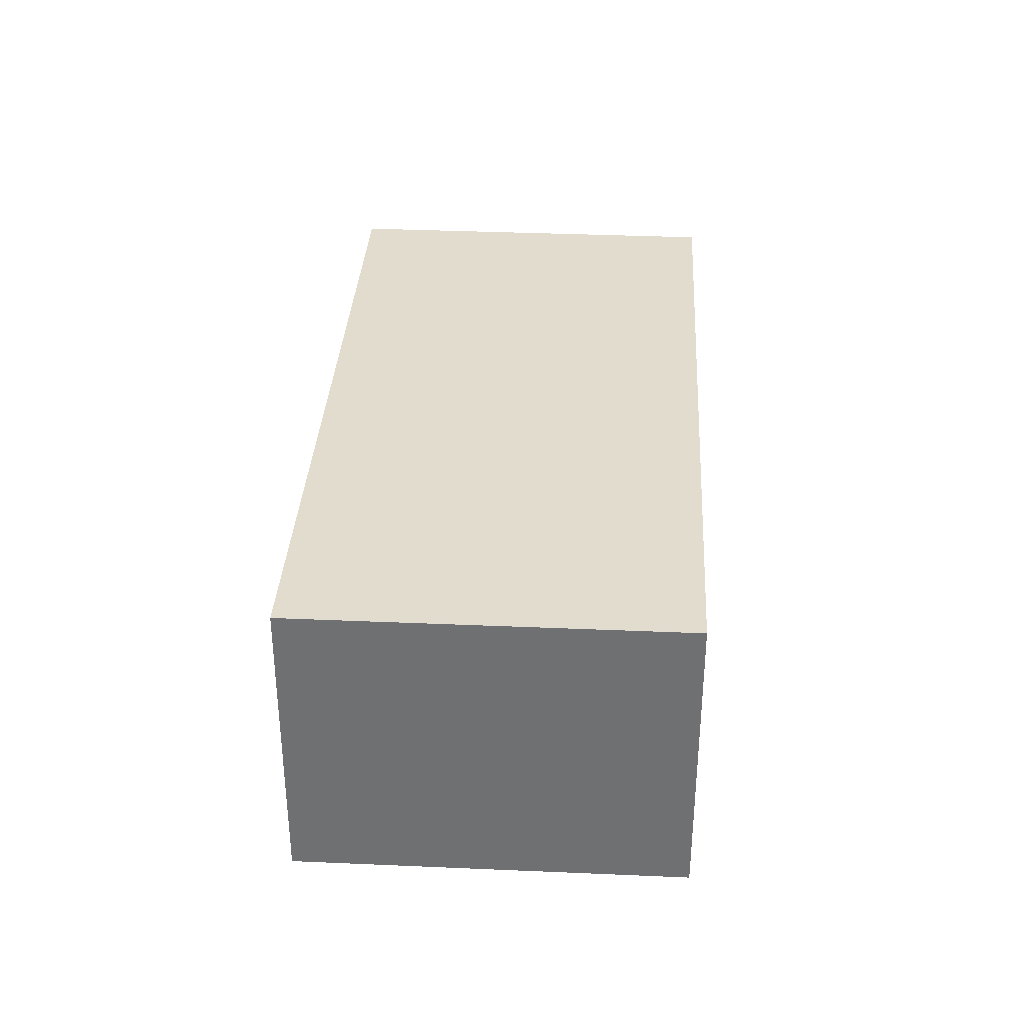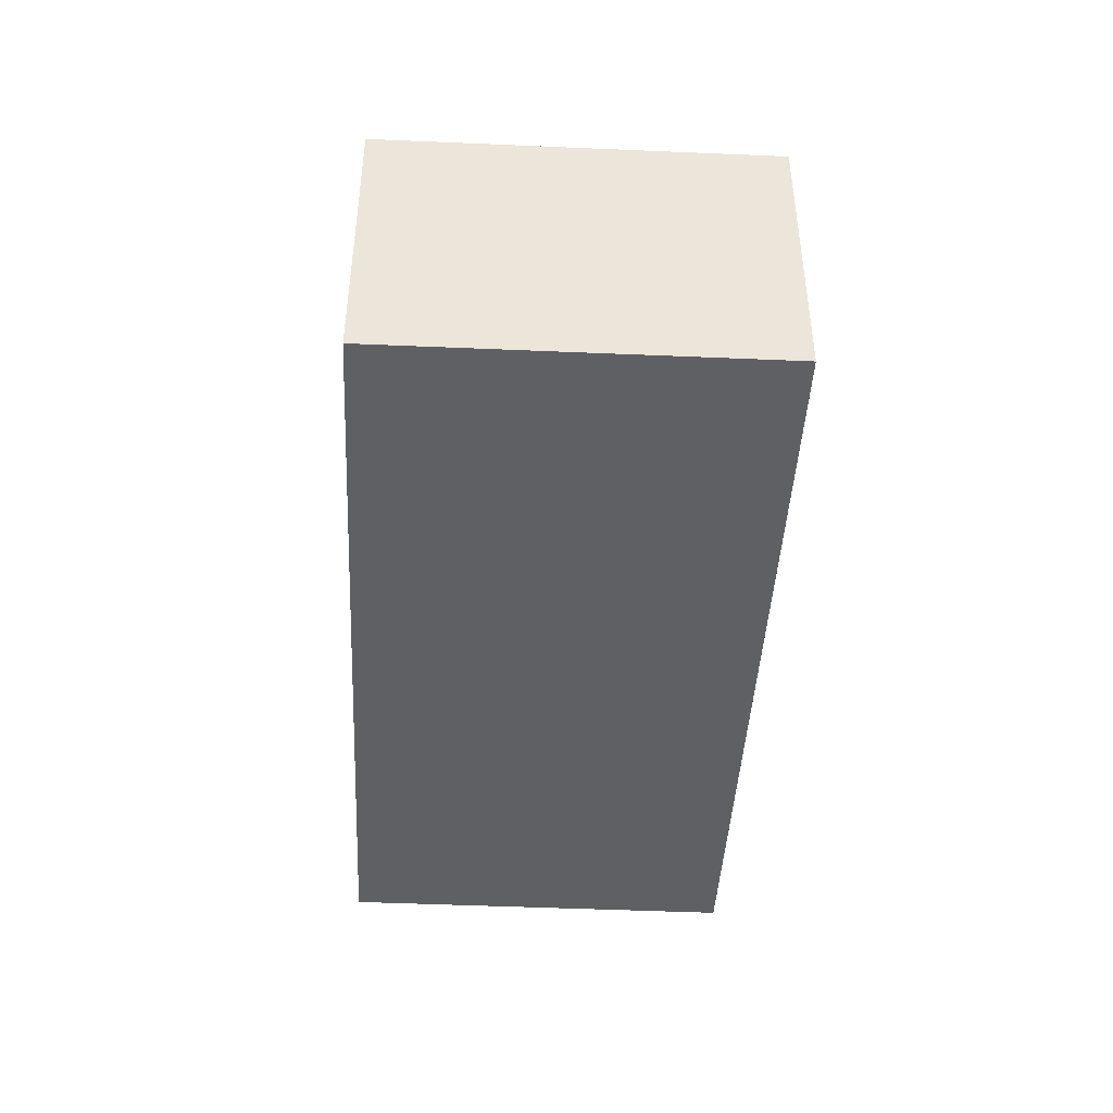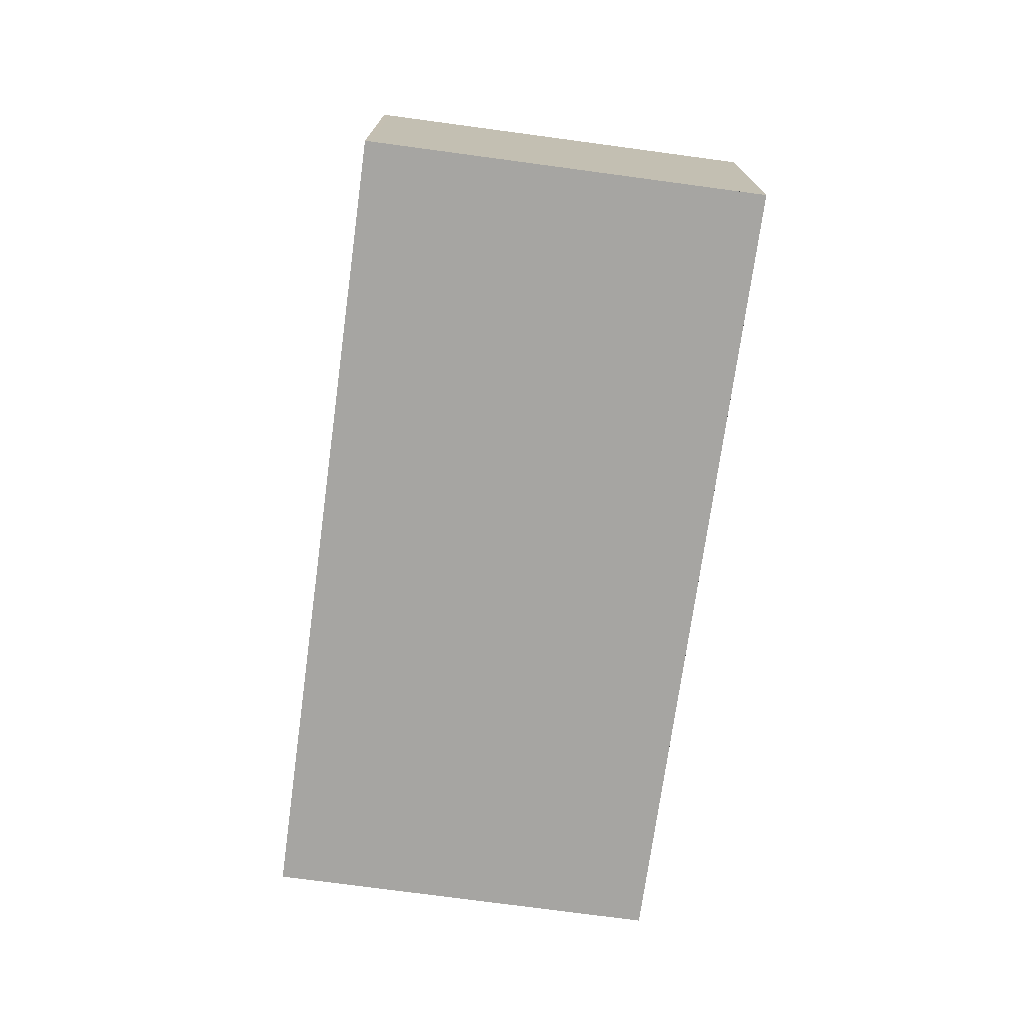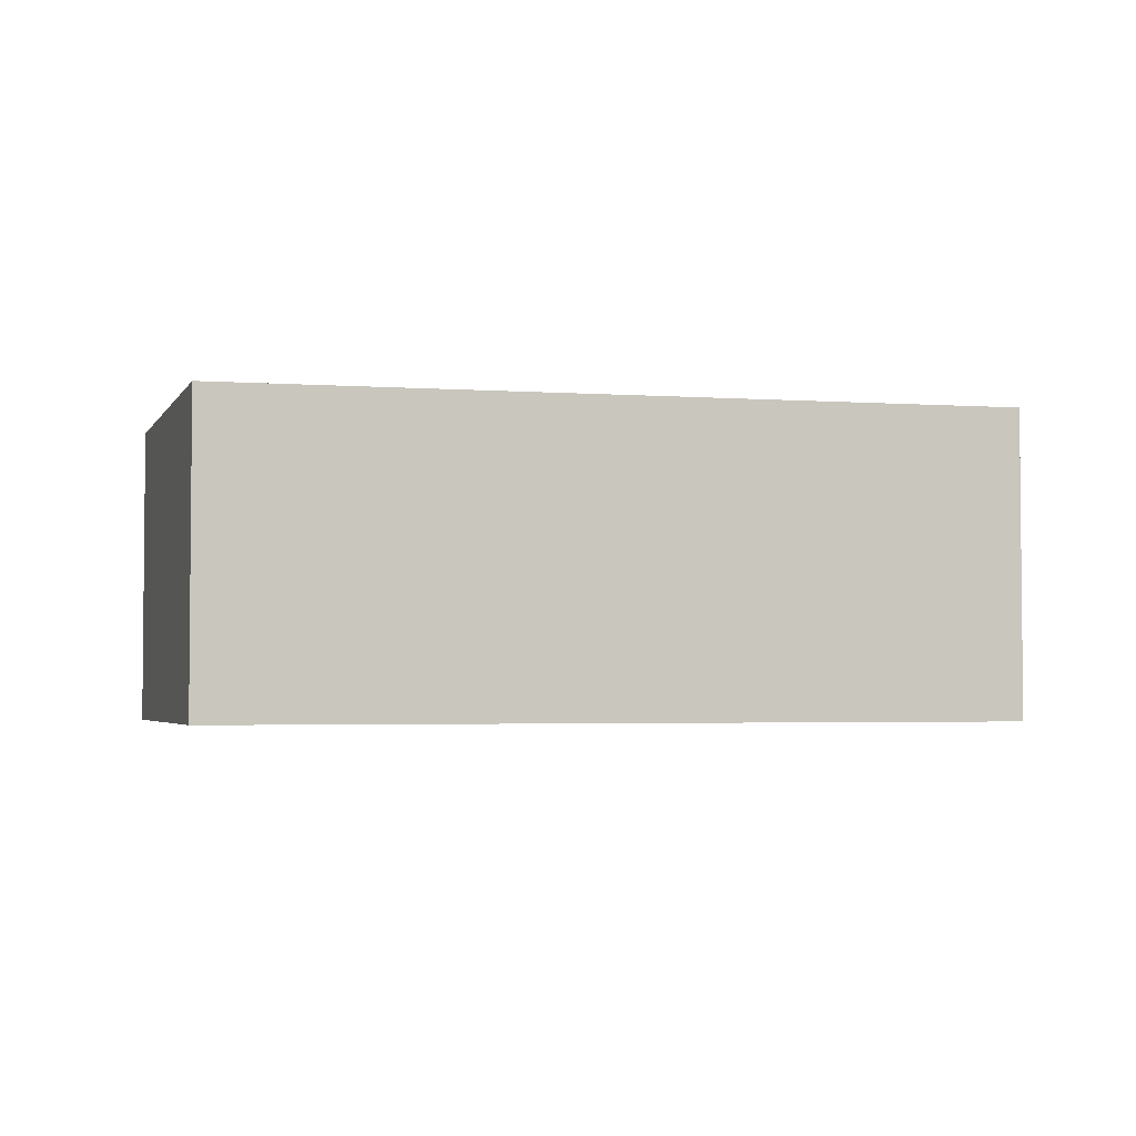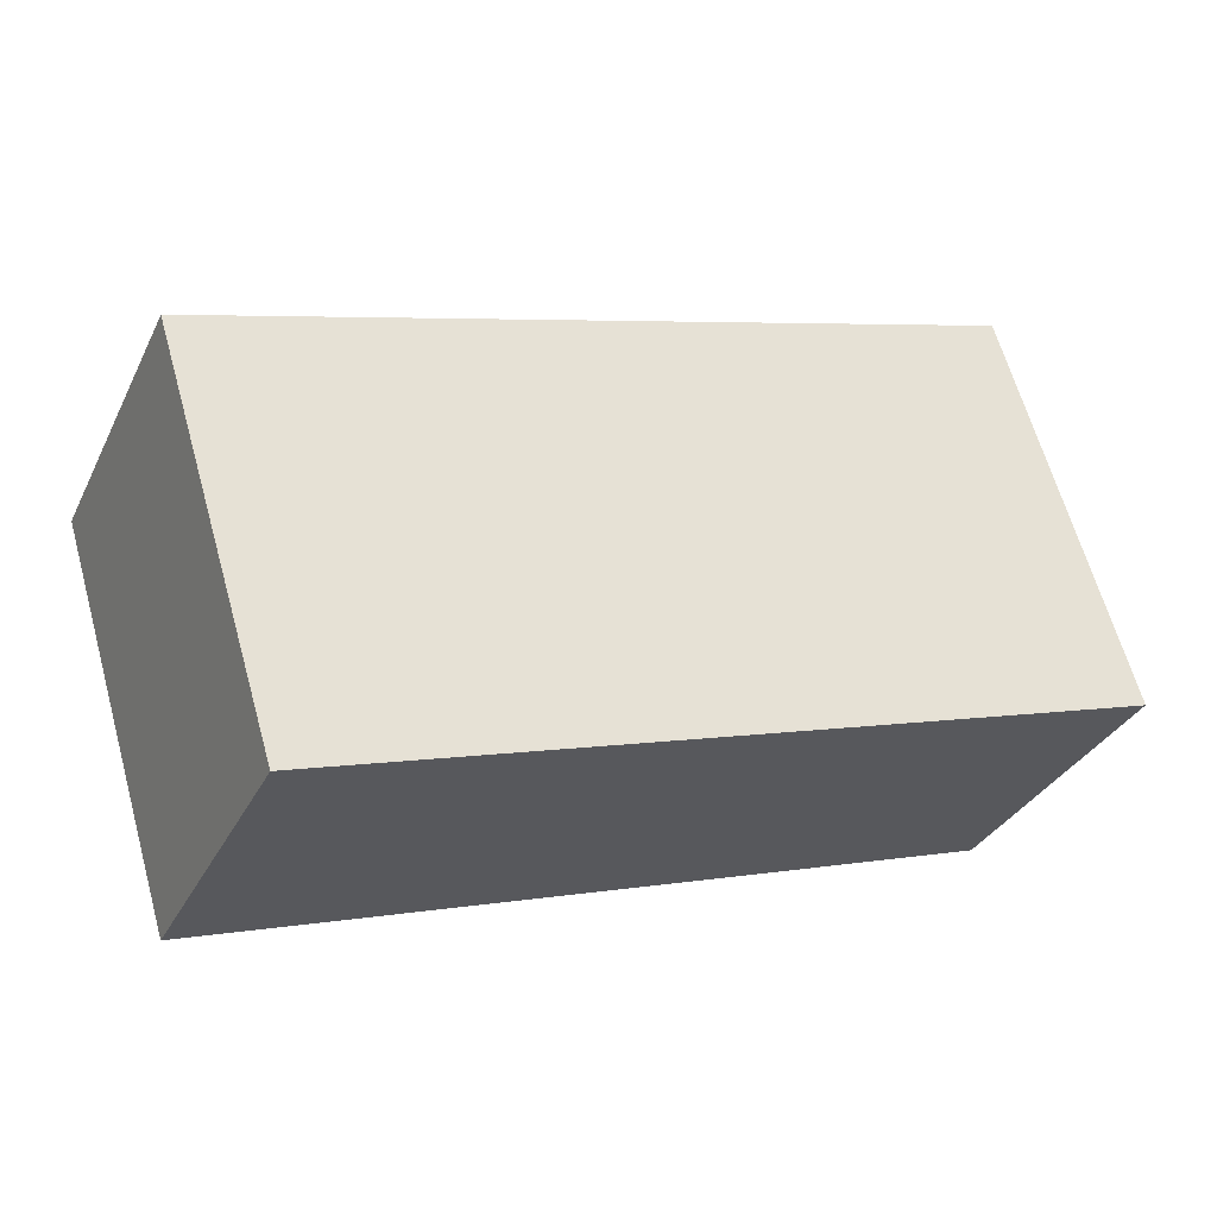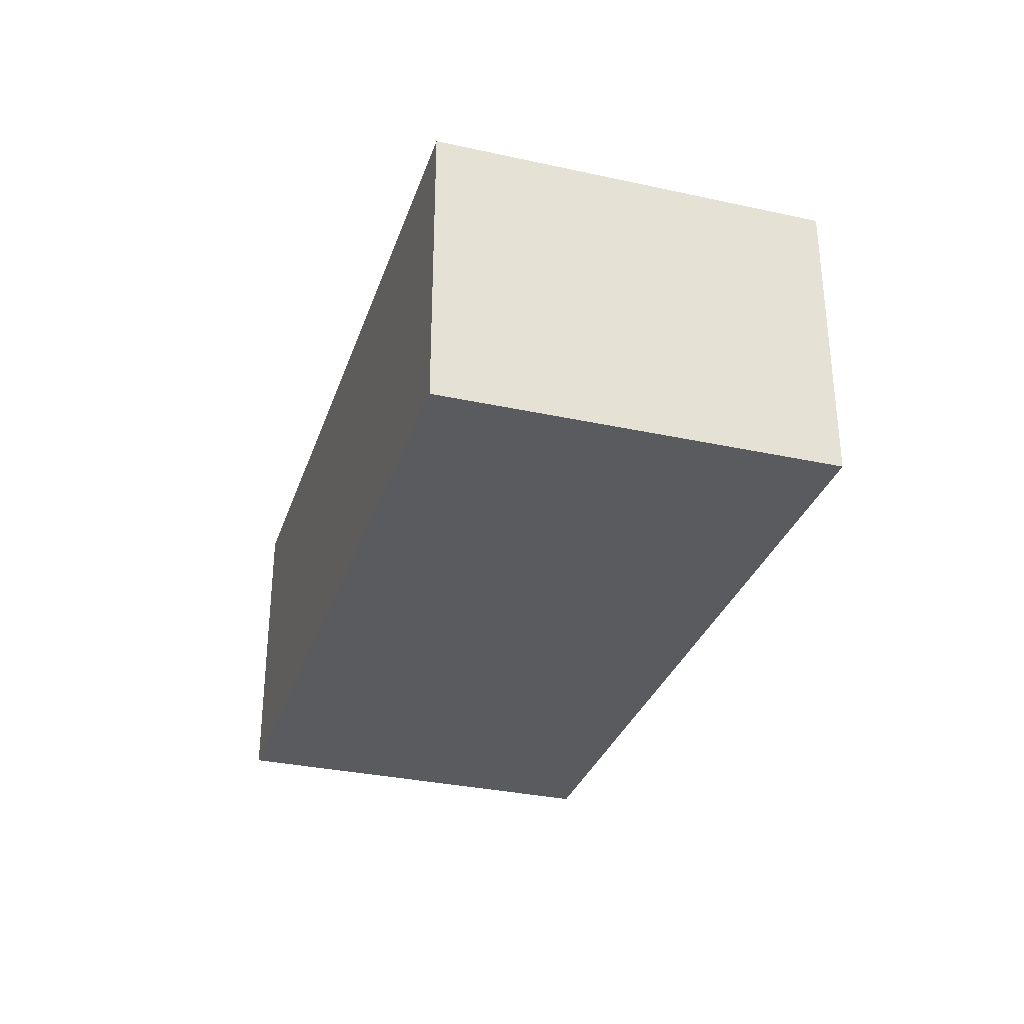
<metadata>
{"format":"obj","ext":"obj","renderer":"f3d","projection":"perspective","resolution":1024,"background":"white","views":[{"elev":34.7,"azim":-69.6,"up":"+Z"},{"elev":-44.5,"azim":104.1,"up":"+Z"},{"elev":-73.6,"azim":99.3,"up":"+Z"},{"elev":-3.3,"azim":-179.9,"up":"+Z"},{"elev":-32.5,"azim":-23.1,"up":"+Y"},{"elev":-32.0,"azim":89.9,"up":"+Z"}]}
</metadata>
<code>
v -2124 -2278 2.411
v -2125 -2275 2.411
v -2119 -2273 2.347
v -2118 -2276 2.347
v -2121 -2274 2.366
v -2119 -2273 2.347
v -2119 -2273 2.347
v -2119 -2273 2.347
v -2118 -2276 2.347
v -2118 -2276 2.347
v -2118 -2276 2.347
v -2124 -2278 2.411
v -2124 -2278 2.411
v -2124 -2278 2.411
v -2125 -2275 2.41
v -2124 -2278 2.411
v -2124 -2278 2.411
v -2124 -2278 0
v -2124 -2278 0
v -2125 -2275 2.41
v -2125 -2275 2.411
v -2125 -2275 0
v -2125 -2275 4.441e-16
v -2119 -2273 2.347
v -2119 -2273 2.347
v -2119 -2273 0
v -2119 -2273 0
v -2118 -2276 2.347
v -2118 -2276 2.347
v -2118 -2276 0
v -2118 -2276 0
v -2119 -2273 2.347
v -2121 -2274 2.366
v -2121 -2274 -4.441e-16
v -2119 -2273 0
v -2118 -2276 2.347
v -2119 -2273 2.347
v -2119 -2273 0
v -2118 -2276 0
v -2119 -2273 2.347
v -2119 -2273 2.347
v -2119 -2273 0
v -2119 -2273 0
v -2124 -2278 2.411
v -2118 -2276 2.347
v -2118 -2276 0
v -2124 -2278 0
v -2118 -2276 2.347
v -2118 -2276 2.347
v -2118 -2276 0
v -2118 -2276 0
v -2125 -2275 2.411
v -2124 -2278 2.411
v -2124 -2278 0
v -2125 -2275 0
v -2124 -2278 2.411
v -2124 -2278 2.411
v -2124 -2278 0
v -2124 -2278 0
v -2121 -2274 2.366
v -2125 -2275 2.41
v -2125 -2275 4.441e-16
v -2121 -2274 -4.441e-16
v -2124 -2278 0
v -2125 -2275 0
v -2119 -2273 0
v -2118 -2276 0
f 13 12 2 15
f 8 5 7
f 7 3 6 8
f 11 8 6 10
f 10 4 9 11
f 14 1 12 13
f 13 11 9 14
f 15 5 8 11 13
f 17 18 19 16
f 21 22 23 20
f 25 26 27 24
f 29 30 31 28
f 33 34 35 32
f 37 38 39 36
f 41 42 43 40
f 45 46 47 44
f 49 50 51 48
f 53 54 55 52
f 57 58 59 56
f 61 62 63 60
f 65 66 67 64

</code>
